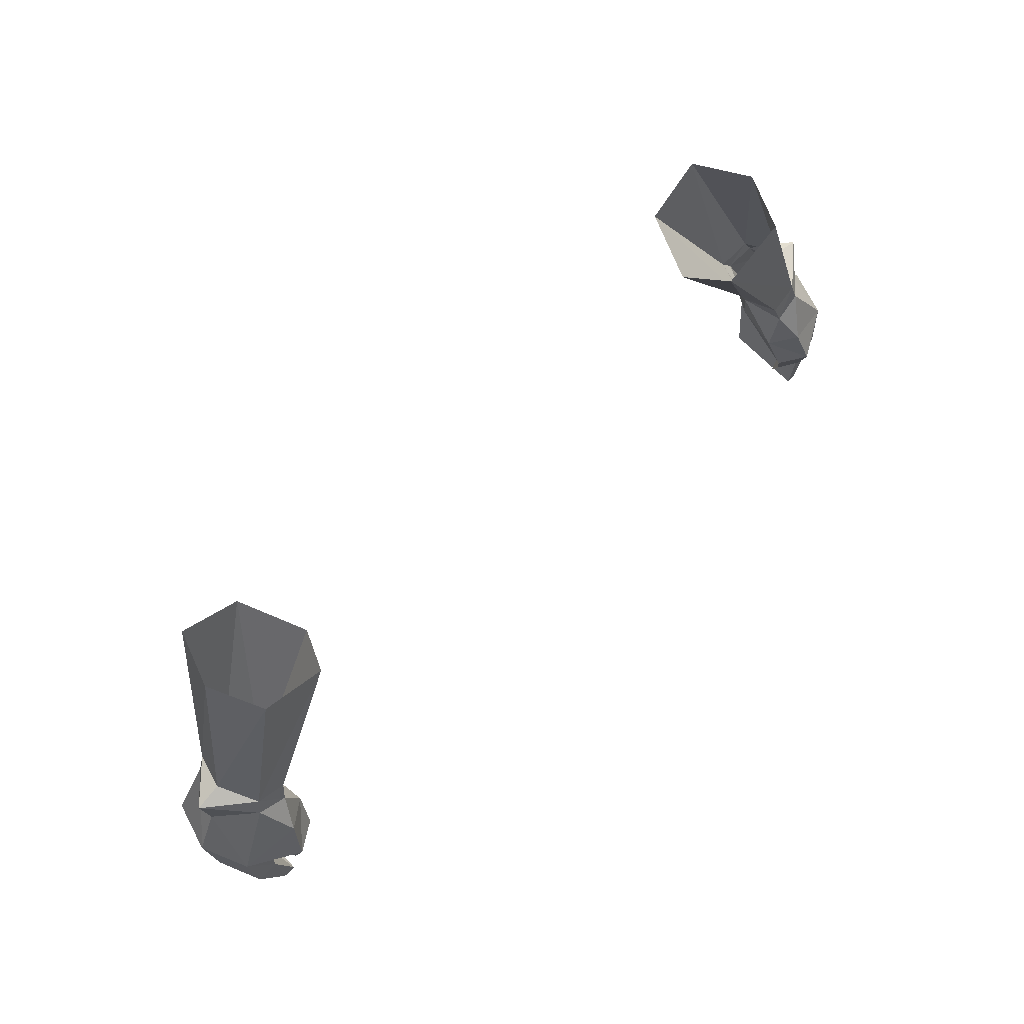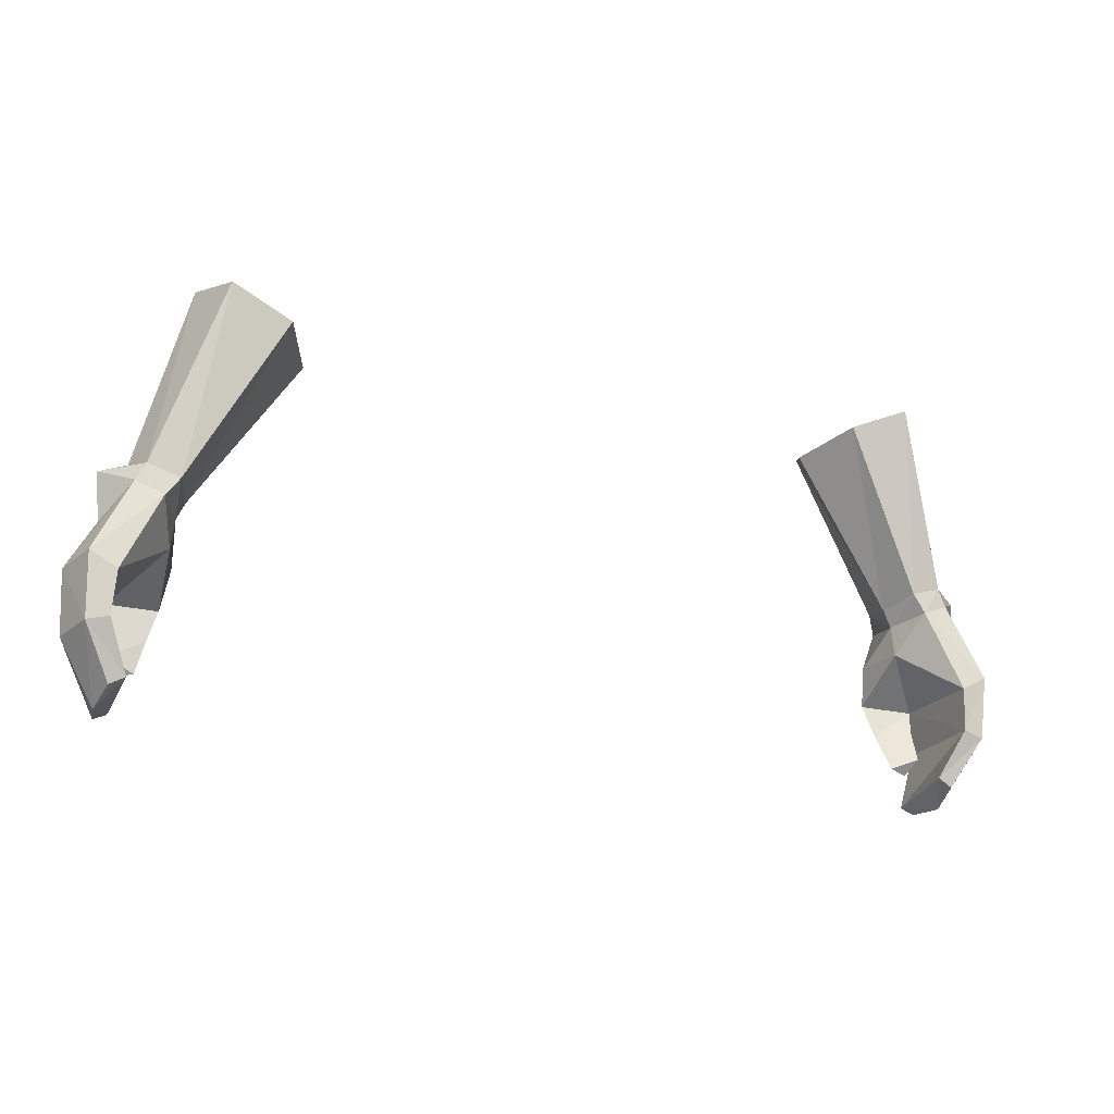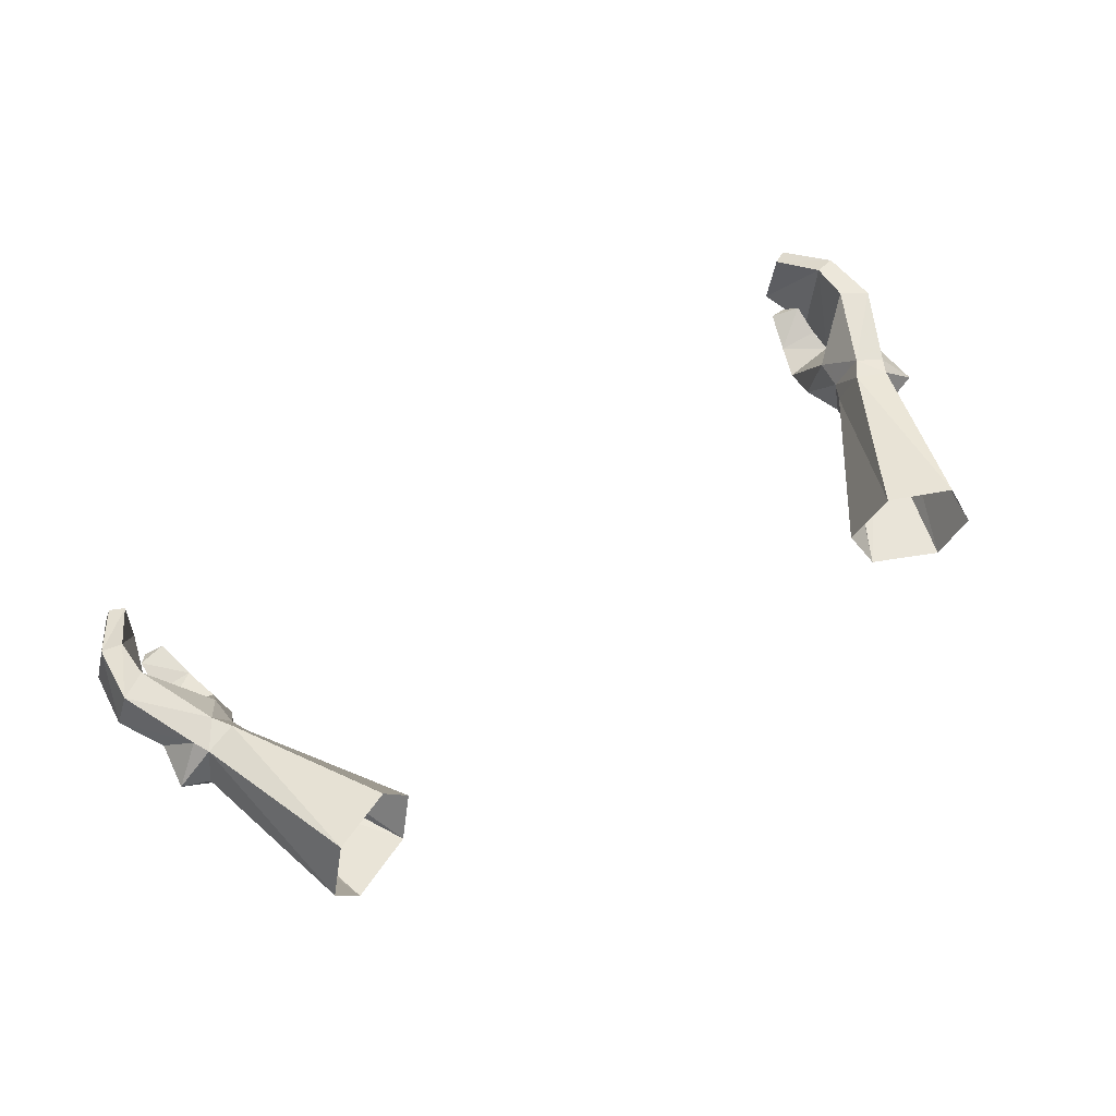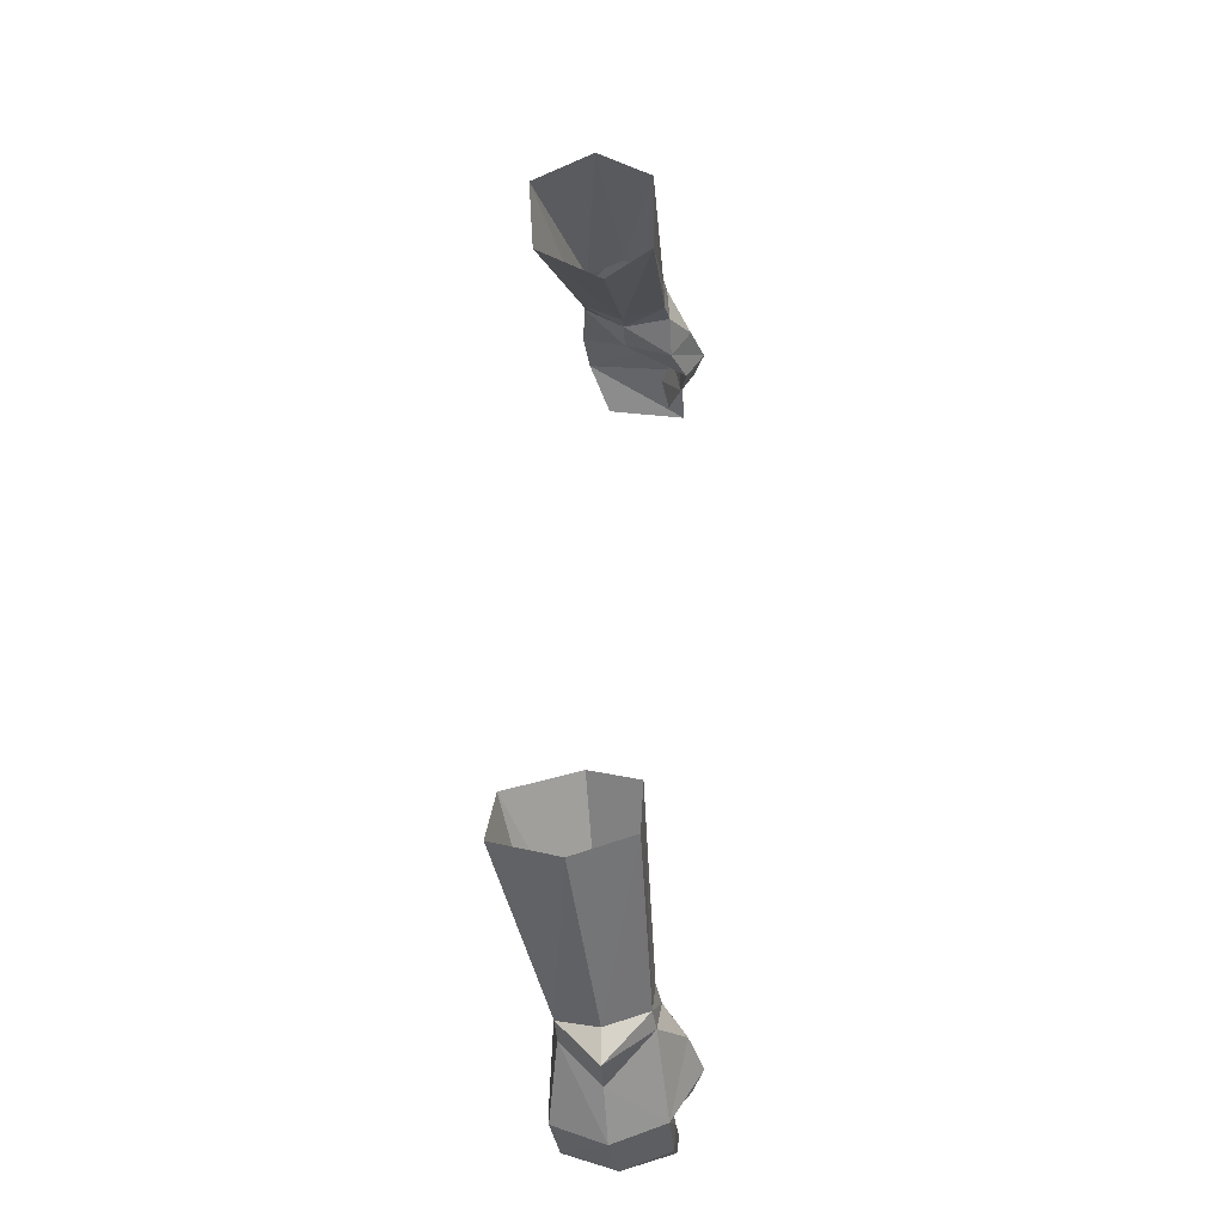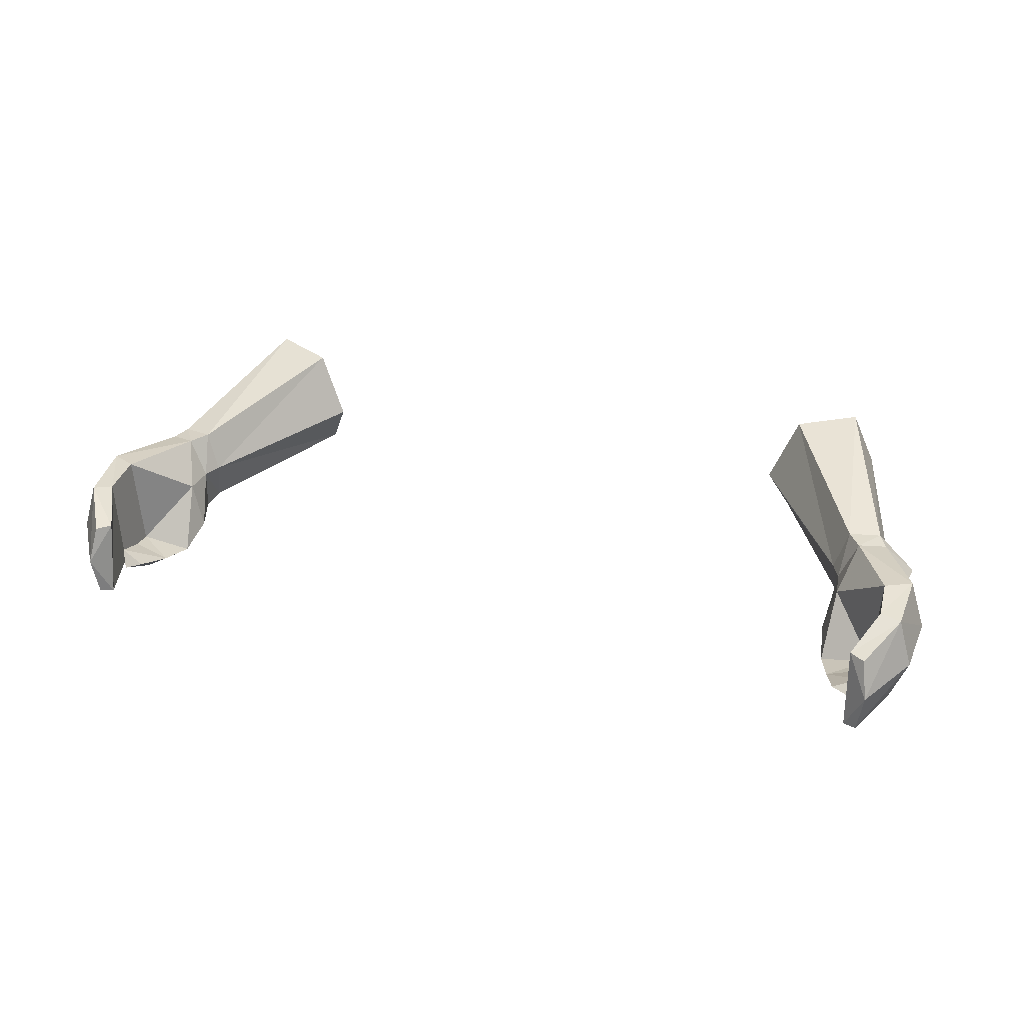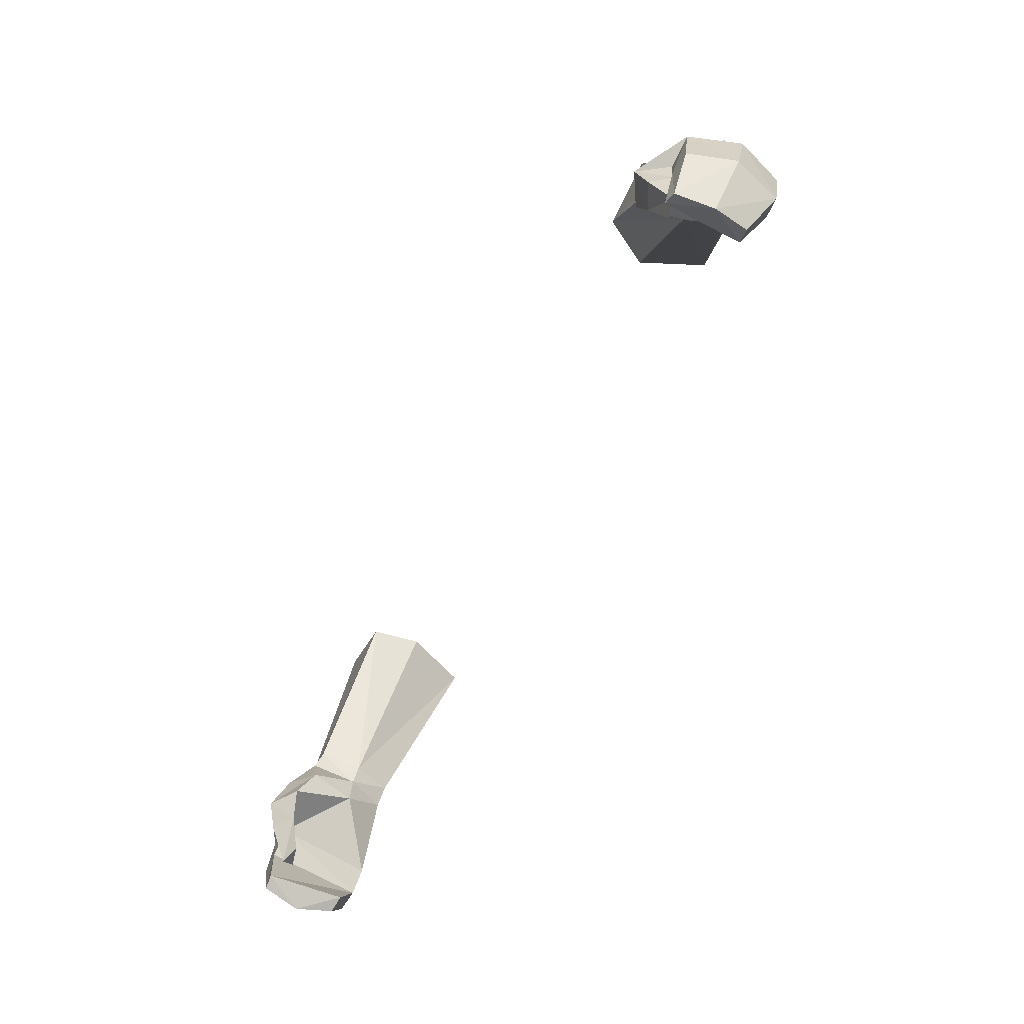
<metadata>
{"format":"obj","ext":"obj","renderer":"f3d","projection":"perspective","resolution":1024,"background":"white","views":[{"elev":68.1,"azim":-45.8,"up":"+Z"},{"elev":-23.1,"azim":158.4,"up":"+Z"},{"elev":61.9,"azim":-32.4,"up":"+Y"},{"elev":52.6,"azim":-88.6,"up":"+Z"},{"elev":30.3,"azim":-162.5,"up":"+Y"},{"elev":-64.6,"azim":61.8,"up":"+Z"}]}
</metadata>
<code>
g summoner_glove_male_92060
v 17.81 1.414 48.71
v 19.18 1.572 49.23
v 18.94 1.763 50.19
v 17.56 1.653 49.68
v 21.11 3.541 50.05
v 19.71 5.223 49.18
v 19.31 5.352 49.98
v 19.82 3.613 50.54
v 17.19 3.617 49.19
v 17.57 3.577 48.37
v 17.57 3.577 48.37
v 17.19 3.617 49.19
v 17.81 5.489 49.46
v 18.44 5.432 48.6
v 21.39 5.558 45.59
v 20.13 5.614 44.88
v 20.85 3.502 47.73
v 21.2 1.017 45.59
v 22.11 3.309 45.47
v 18.81 -0.308 45.25
v 18.44 0.3792 47.16
v 17.19 1.302 46.9
v 17.46 0.5476 45.22
v 19.75 1.209 43.93
v 19.84 1.015 45.03
v 19.03 0.1444 43.63
v 19.84 1.015 45.03
v 19.75 1.209 43.93
v 17.95 0.7758 43.65
v 17.46 0.5476 45.22
v 19.31 1.061 41.73
v 19.74 1.712 42.4
v 19.74 1.712 42.4
v 18.44 1.336 41.91
v 21.22 5.174 42.65
v 20.23 5.298 42.89
v 21.88 2.89 42.57
v 19.91 4.189 40.32
v 19.21 4.287 40.7
v 20.19 2.429 39.75
v 20.01 0.741 42.94
v 21.06 0.7725 42.76
v 19.9 0.62 39.92
v 19.3 0.5472 40.22
v 19.3 0.5472 40.22
v 20.01 0.741 42.94
v 20.19 2.429 39.75
v 19.91 4.189 40.32
v 17.95 0.7758 43.65
v 18.44 1.336 41.91
v 16.68 7.718 58.11
v 13.85 7.468 56.83
v 13.53 2.252 57.29
v 12.53 4.36 56.36
v 12.53 4.36 56.36
v 17.74 4.87 58.87
v 16.59 2.315 58.64
v -19.07 1.763 50.19
v -19.33 1.582 49.26
v -17.97 1.398 48.73
v -17.69 1.653 49.68
v -19.44 5.352 49.98
v -19.82 5.238 49.16
v -21.24 3.589 50.05
v -19.95 3.613 50.54
v -17.7 3.553 48.37
v -17.32 3.617 49.19
v -17.94 5.489 49.46
v -17.32 3.617 49.19
v -17.7 3.553 48.37
v -18.54 5.422 48.58
v -21.52 5.558 45.59
v -20.26 5.614 44.88
v -21.33 1.017 45.59
v -20.98 3.502 47.73
v -22.24 3.309 45.47
v -17.32 1.302 46.9
v -18.57 0.3792 47.16
v -18.94 -0.308 45.25
v -17.59 0.5476 45.22
v -19.97 1.015 45.03
v -19.88 1.209 43.93
v -19.16 0.1444 43.63
v -18.07 0.7757 43.65
v -19.88 1.209 43.93
v -19.97 1.015 45.03
v -17.59 0.5476 45.22
v -19.86 1.712 42.4
v -19.44 1.061 41.73
v -19.86 1.712 42.4
v -18.57 1.336 41.91
v -20.35 5.298 42.89
v -21.35 5.174 42.65
v -22 2.89 42.57
v -19.34 4.287 40.7
v -20.04 4.189 40.32
v -20.32 2.429 39.75
v -21.19 0.7724 42.76
v -20.14 0.7409 42.94
v -20.03 0.62 39.92
v -19.42 0.5472 40.22
v -20.14 0.7409 42.94
v -19.42 0.5472 40.22
v -20.32 2.429 39.75
v -20.04 4.189 40.32
v -18.57 1.336 41.91
v -18.07 0.7757 43.65
v -16.81 7.718 58.11
v -13.98 7.468 56.83
v -12.66 4.36 56.36
v -13.65 2.252 57.29
v -12.66 4.36 56.36
v -17.87 4.87 58.87
v -16.72 2.315 58.64
v 17.72 3.527 46.96
v 17.19 1.302 46.9
v 19.31 1.061 41.73
v 19.9 0.62 39.92
v -17.85 3.527 46.96
v -17.32 1.302 46.9
v -19.44 1.061 41.73
v -20.03 0.62 39.92
f 1 2 3
f 1 3 4
f 5 6 7
f 5 7 8
f 4 9 10
f 4 10 1
f 5 8 3
f 5 3 2
f 11 12 13
f 11 13 14
f 14 13 7
f 14 7 6
f 14 6 15
f 14 15 16
f 17 2 18
f 17 18 19
f 20 21 22
f 20 22 23
f 24 25 20
f 24 20 26
f 27 28 29
f 27 29 30
f 31 32 24
f 31 24 26
f 29 28 33
f 29 33 34
f 15 35 36
f 15 36 16
f 19 37 35
f 19 35 15
f 35 38 39
f 35 39 36
f 40 38 35
f 40 35 37
f 41 42 18
f 41 18 25
f 43 42 41
f 43 41 44
f 37 42 43
f 37 43 40
f 45 46 36
f 45 36 39
f 18 42 37
f 18 37 19
f 36 46 27
f 36 27 16
f 47 45 39
f 47 39 48
f 49 50 31
f 49 31 26
f 49 26 20
f 49 20 23
f 51 7 13
f 51 13 52
f 53 54 9
f 53 9 4
f 52 13 12
f 52 12 55
f 56 8 7
f 56 7 51
f 53 4 3
f 53 3 57
f 19 15 6
f 19 6 17
f 58 59 60
f 58 60 61
f 62 63 64
f 62 64 65
f 66 67 61
f 66 61 60
f 58 65 64
f 58 64 59
f 68 69 70
f 68 70 71
f 62 68 71
f 62 71 63
f 72 63 71
f 72 71 73
f 74 59 75
f 74 75 76
f 77 78 79
f 77 79 80
f 79 81 82
f 79 82 83
f 84 85 86
f 84 86 87
f 82 88 89
f 82 89 83
f 90 85 84
f 90 84 91
f 92 93 72
f 92 72 73
f 93 94 76
f 93 76 72
f 95 96 93
f 95 93 92
f 93 96 97
f 93 97 94
f 74 98 99
f 74 99 81
f 99 98 100
f 99 100 101
f 100 98 94
f 100 94 97
f 92 102 103
f 92 103 95
f 94 98 74
f 94 74 76
f 86 102 92
f 86 92 73
f 95 103 104
f 95 104 105
f 89 106 107
f 89 107 83
f 79 83 107
f 79 107 80
f 68 62 108
f 68 108 109
f 67 110 111
f 67 111 61
f 69 68 109
f 69 109 112
f 62 65 113
f 62 113 108
f 58 61 111
f 58 111 114
f 63 72 76
f 63 76 75
f 16 115 14
f 20 18 21
f 21 2 1
f 21 1 22
f 22 1 10
f 115 116 11
f 25 18 20
f 116 115 30
f 34 33 117
f 115 16 27
f 30 115 27
f 11 14 115
f 45 47 118
f 18 2 21
f 57 8 56
f 6 5 17
f 3 8 57
f 5 2 17
f 71 119 73
f 78 74 79
f 60 59 78
f 77 60 78
f 66 60 77
f 70 120 119
f 79 74 81
f 87 119 120
f 121 90 91
f 86 73 119
f 86 119 87
f 119 71 70
f 122 104 103
f 78 59 74
f 113 65 114
f 75 64 63
f 114 65 58
f 75 59 64

</code>
